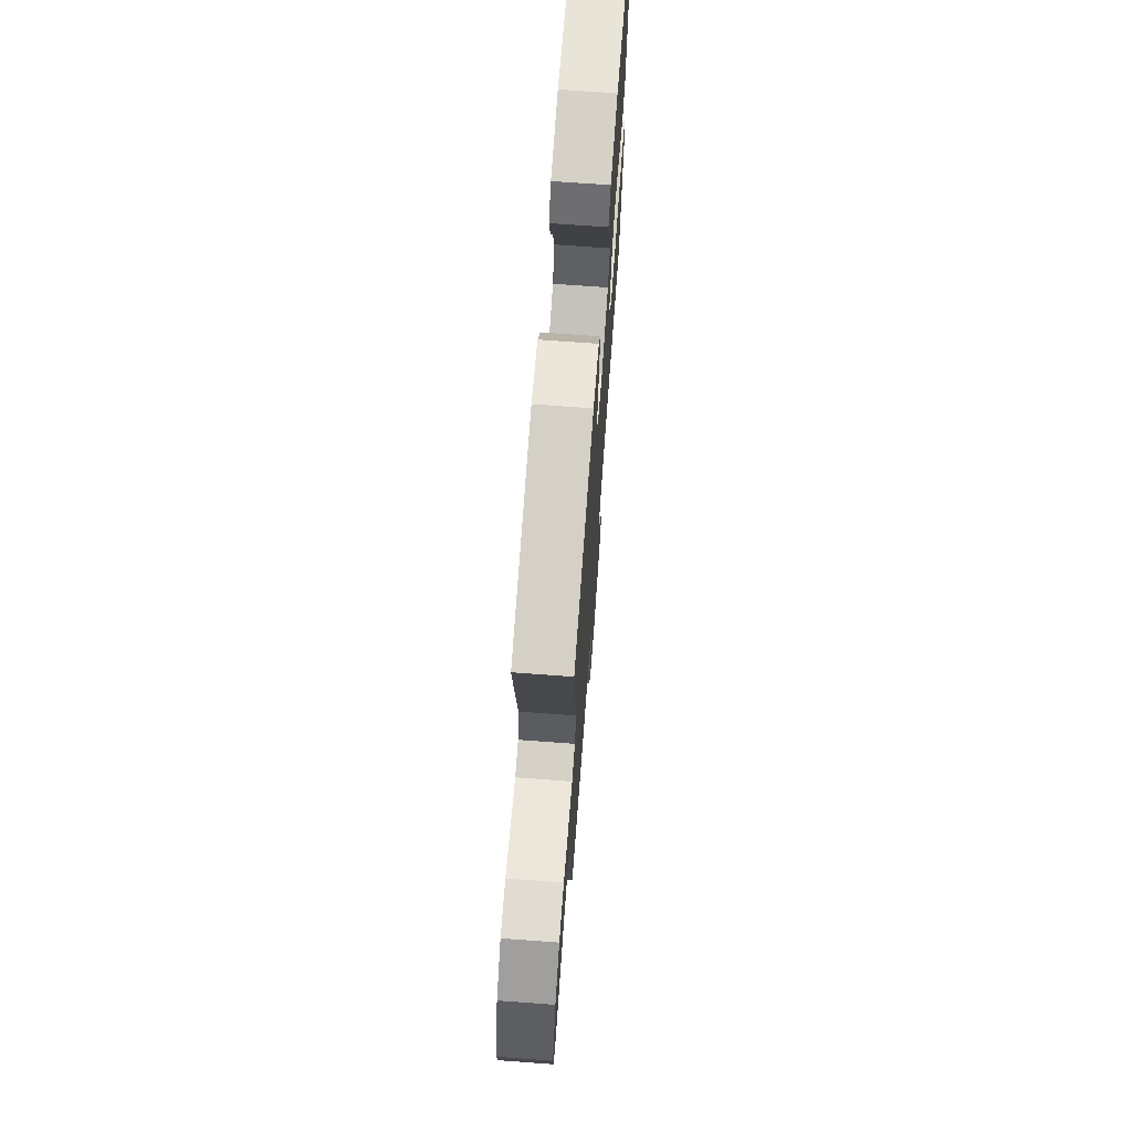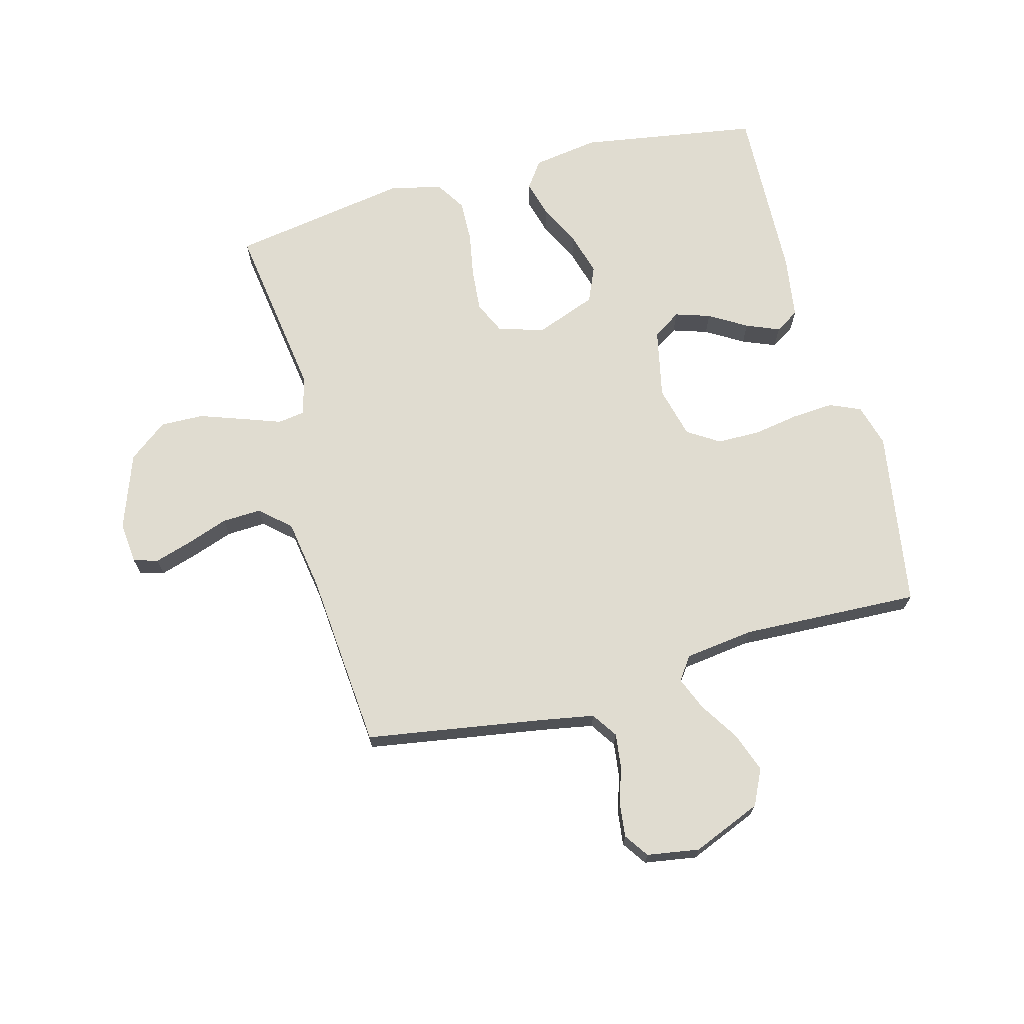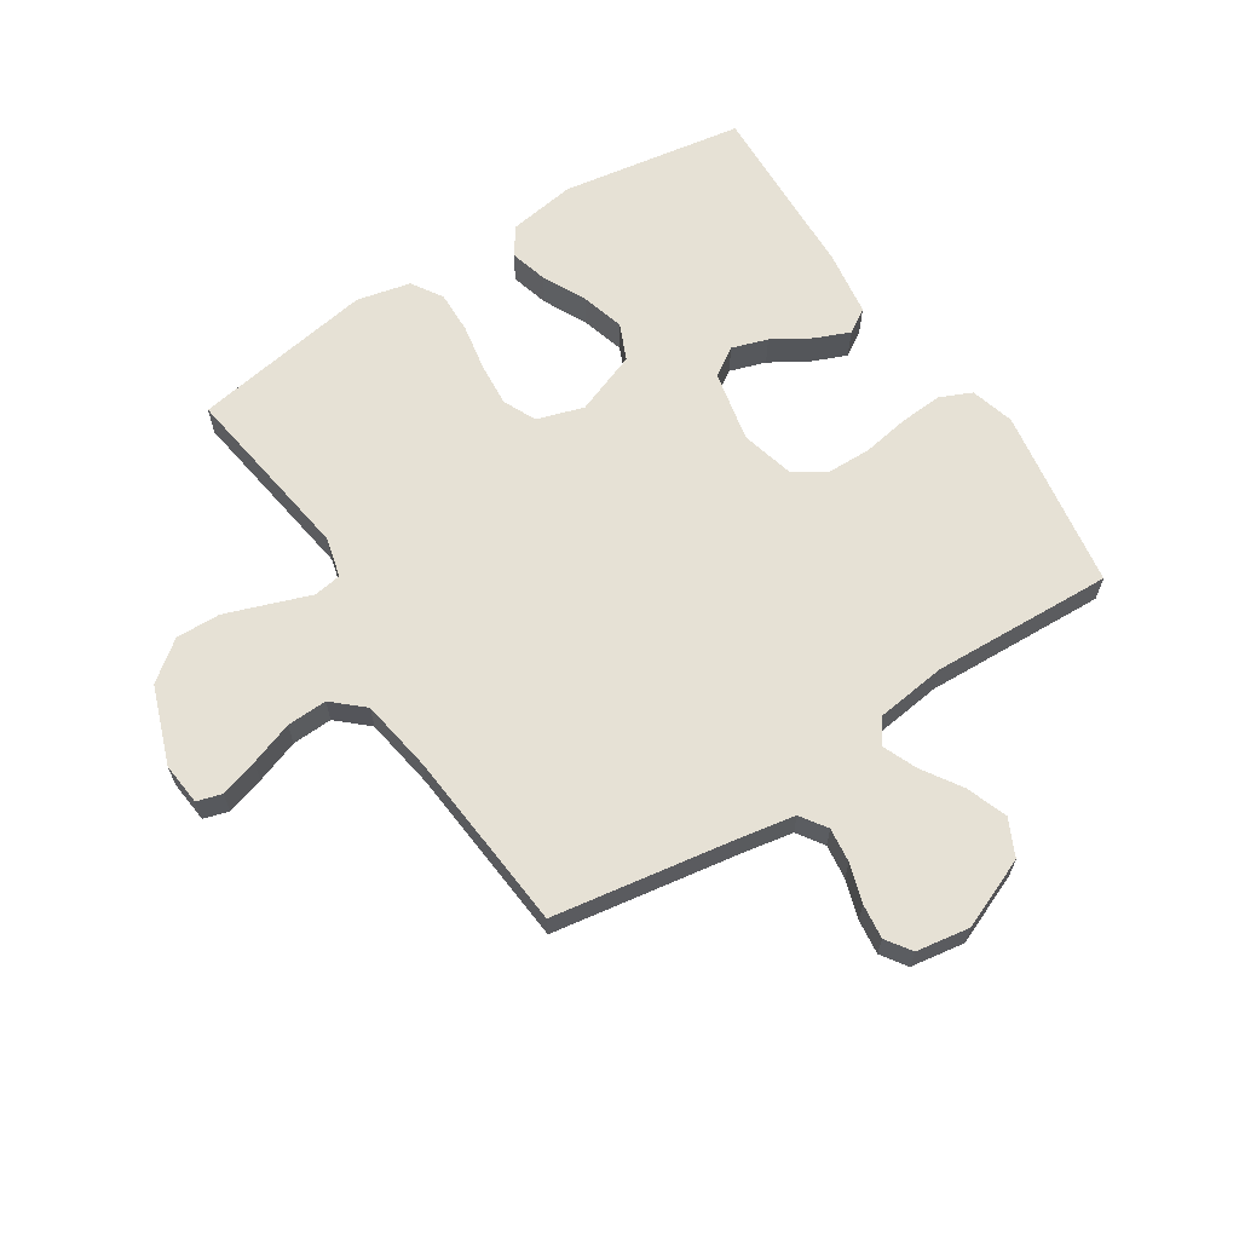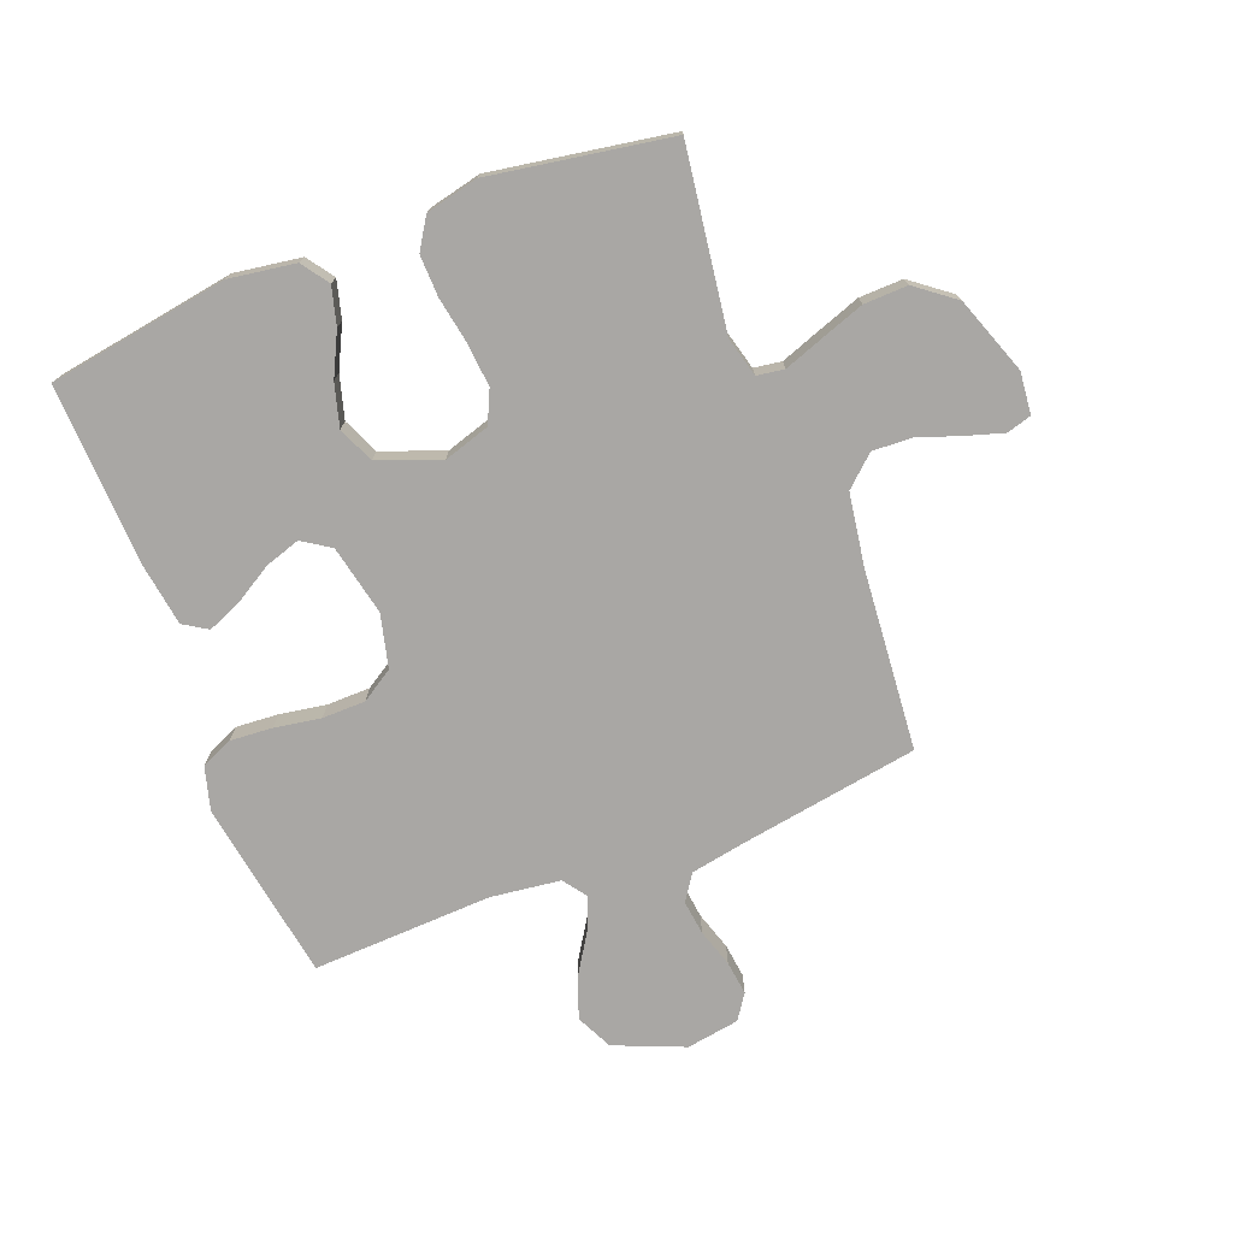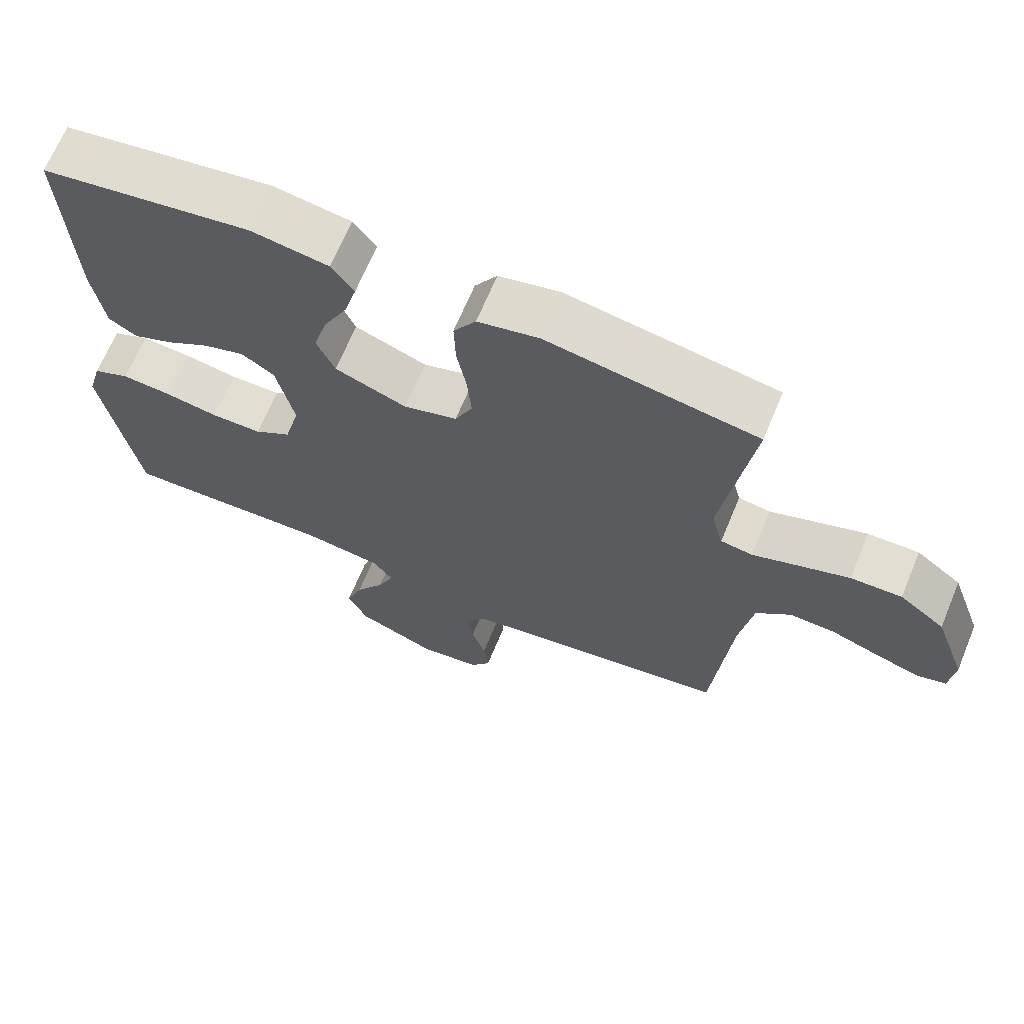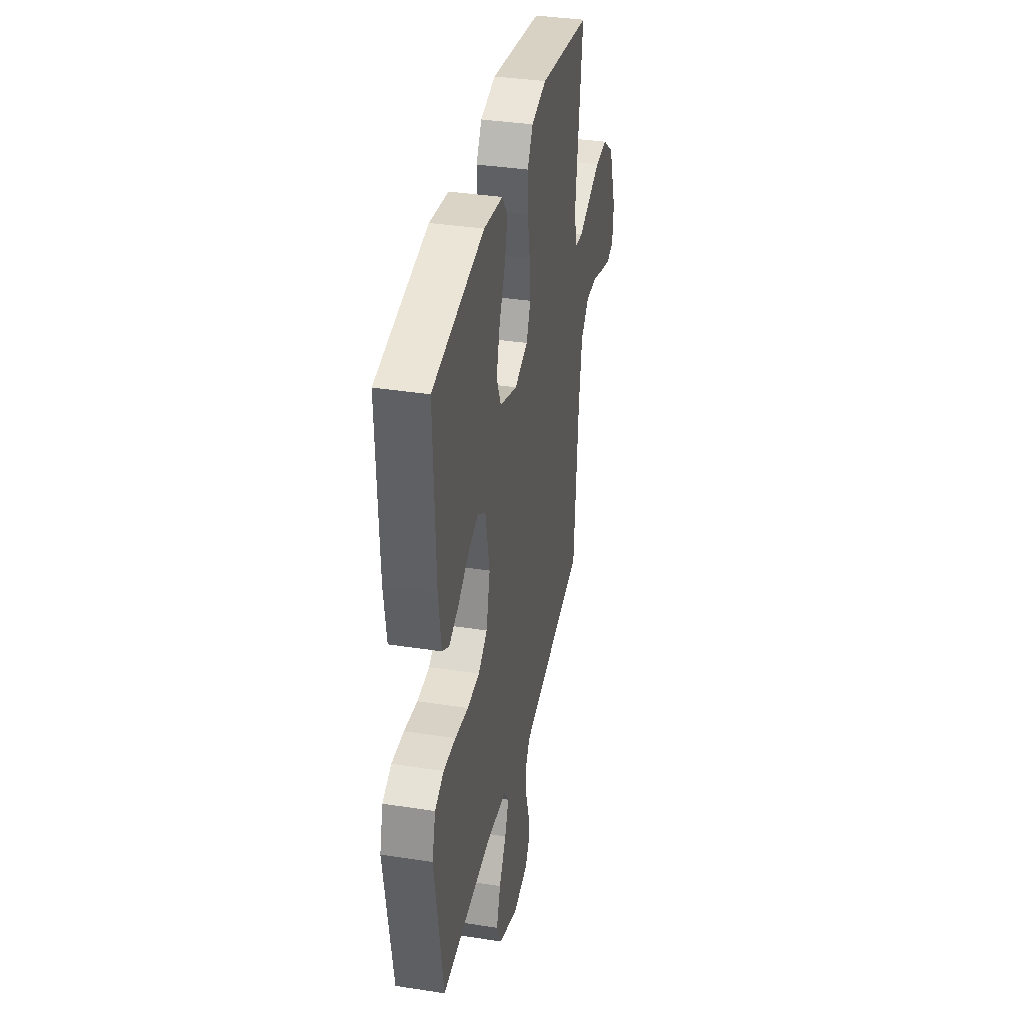
<metadata>
{"format":"obj","ext":"obj","renderer":"f3d","projection":"perspective","resolution":1024,"background":"white","views":[{"elev":70.7,"azim":94.2,"up":"+Z"},{"elev":69.5,"azim":165.0,"up":"+Y"},{"elev":64.2,"azim":147.1,"up":"+Y"},{"elev":-74.8,"azim":21.2,"up":"+Y"},{"elev":67.6,"azim":22.6,"up":"+Z"},{"elev":36.6,"azim":-78.6,"up":"+Z"}]}
</metadata>
<code>
v -0.5 0.07 0.5
v -0.2 0.07 0.548
v -0.089 0.07 0.531
v -0.057 0.07 0.486
v -0.074 0.07 0.423
v -0.109 0.07 0.352
v -0.129 0.07 0.281
v -0.103 0.07 0.221
v 0 0.07 0.182
v 0.077 0.07 0.206
v 0.102 0.07 0.26
v 0.096 0.07 0.332
v 0.082 0.07 0.409
v 0.08 0.07 0.479
v 0.112 0.07 0.53
v 0.2 0.07 0.55
v 0.5 0.07 0.5
v 0.457 0.07 0.2
v 0.474 0.07 0.134
v 0.52 0.07 0.127
v 0.584 0.07 0.15
v 0.658 0.07 0.176
v 0.731 0.07 0.178
v 0.796 0.07 0.128
v 0.842 0.07 0
v 0.835 0.07 -0.07
v 0.794 0.07 -0.082
v 0.732 0.07 -0.063
v 0.661 0.07 -0.038
v 0.595 0.07 -0.035
v 0.545 0.07 -0.08
v 0.526 0.07 -0.2
v 0.5 0.07 -0.5
v 0.2 0.07 -0.548
v 0.111 0.07 -0.564
v 0.082 0.07 -0.607
v 0.089 0.07 -0.664
v 0.109 0.07 -0.727
v 0.116 0.07 -0.784
v 0.088 0.07 -0.825
v 0 0.07 -0.839
v -0.116 0.07 -0.791
v -0.145 0.07 -0.731
v -0.121 0.07 -0.664
v -0.079 0.07 -0.598
v -0.056 0.07 -0.542
v -0.084 0.07 -0.503
v -0.2 0.07 -0.488
v -0.5 0.07 -0.5
v -0.549 0.07 -0.2
v -0.529 0.07 -0.128
v -0.477 0.07 -0.105
v -0.406 0.07 -0.11
v -0.329 0.07 -0.123
v -0.257 0.07 -0.122
v -0.204 0.07 -0.088
v -0.182 0.07 0
v -0.207 0.07 0.117
v -0.254 0.07 0.148
v -0.313 0.07 0.129
v -0.376 0.07 0.091
v -0.432 0.07 0.068
v -0.472 0.07 0.093
v -0.488 0.07 0.2
v -0.5 0 0.5
v -0.2 0 0.548
v -0.089 0 0.531
v -0.057 0 0.486
v -0.074 0 0.423
v -0.109 0 0.352
v -0.129 0 0.281
v -0.103 0 0.221
v 0 0 0.182
v 0.077 0 0.206
v 0.102 0 0.26
v 0.096 0 0.332
v 0.082 0 0.409
v 0.08 0 0.479
v 0.112 0 0.53
v 0.2 0 0.55
v 0.5 0 0.5
v 0.457 0 0.2
v 0.474 0 0.134
v 0.52 0 0.127
v 0.584 0 0.15
v 0.658 0 0.176
v 0.731 0 0.178
v 0.796 0 0.128
v 0.842 0 0
v 0.835 0 -0.07
v 0.794 0 -0.082
v 0.732 0 -0.063
v 0.661 0 -0.038
v 0.595 0 -0.035
v 0.545 0 -0.08
v 0.526 0 -0.2
v 0.5 0 -0.5
v 0.2 0 -0.548
v 0.111 0 -0.564
v 0.082 0 -0.607
v 0.089 0 -0.664
v 0.109 0 -0.727
v 0.116 0 -0.784
v 0.088 0 -0.825
v 0 0 -0.839
v -0.116 0 -0.791
v -0.145 0 -0.731
v -0.121 0 -0.664
v -0.079 0 -0.598
v -0.056 0 -0.542
v -0.084 0 -0.503
v -0.2 0 -0.488
v -0.5 0 -0.5
v -0.549 0 -0.2
v -0.529 0 -0.128
v -0.477 0 -0.105
v -0.406 0 -0.11
v -0.329 0 -0.123
v -0.257 0 -0.122
v -0.204 0 -0.088
v -0.182 0 0
v -0.207 0 0.117
v -0.254 0 0.148
v -0.313 0 0.129
v -0.376 0 0.091
v -0.432 0 0.068
v -0.472 0 0.093
v -0.488 0 0.2
f 4 5 6
f 3 4 6
f 2 3 6
f 1 2 6
f 64 1 6
f 63 64 6
f 62 63 6
f 61 62 6
f 60 61 6
f 59 60 6 7
f 58 59 7 8
f 57 58 8 9
f 56 57 9 10
f 52 53 54
f 51 52 54
f 50 51 54
f 49 50 54
f 48 49 54
f 47 48 54 55
f 46 47 55 56
f 43 44 45
f 42 43 45
f 41 42 45
f 40 41 45
f 39 40 45
f 38 39 45
f 37 38 45
f 36 37 45 46
f 46 56 10
f 36 46 10
f 35 36 10
f 32 33 34
f 35 10 11
f 34 35 11
f 32 34 11
f 31 32 11
f 27 28 29
f 26 27 29
f 25 26 29
f 24 25 29
f 23 24 29
f 22 23 29
f 21 22 29
f 20 21 29
f 19 20 29 30
f 16 17 18
f 15 16 18
f 14 15 18
f 13 14 18
f 12 13 18
f 12 18 19
f 19 30 31
f 12 19 31
f 11 12 31
f 70 69 68
f 70 68 67
f 70 67 66
f 70 66 65
f 70 65 128
f 70 128 127
f 70 127 126
f 70 126 125
f 70 125 124
f 71 70 124 123
f 72 71 123 122
f 73 72 122 121
f 74 73 121 120
f 118 117 116
f 118 116 115
f 118 115 114
f 118 114 113
f 118 113 112
f 119 118 112 111
f 120 119 111 110
f 109 108 107
f 109 107 106
f 109 106 105
f 109 105 104
f 109 104 103
f 109 103 102
f 109 102 101
f 110 109 101 100
f 74 120 110
f 74 110 100
f 74 100 99
f 98 97 96
f 75 74 99
f 75 99 98
f 75 98 96
f 75 96 95
f 93 92 91
f 93 91 90
f 93 90 89
f 93 89 88
f 93 88 87
f 93 87 86
f 93 86 85
f 93 85 84
f 94 93 84 83
f 82 81 80
f 82 80 79
f 82 79 78
f 82 78 77
f 82 77 76
f 83 82 76
f 95 94 83
f 95 83 76
f 95 76 75
f 1 65 66 2
f 2 66 67 3
f 3 67 68 4
f 4 68 69 5
f 5 69 70 6
f 6 70 71 7
f 7 71 72 8
f 8 72 73 9
f 9 73 74 10
f 10 74 75 11
f 11 75 76 12
f 12 76 77 13
f 13 77 78 14
f 14 78 79 15
f 15 79 80 16
f 16 80 81 17
f 17 81 82 18
f 18 82 83 19
f 19 83 84 20
f 20 84 85 21
f 21 85 86 22
f 22 86 87 23
f 23 87 88 24
f 24 88 89 25
f 25 89 90 26
f 26 90 91 27
f 27 91 92 28
f 28 92 93 29
f 29 93 94 30
f 30 94 95 31
f 31 95 96 32
f 32 96 97 33
f 33 97 98 34
f 34 98 99 35
f 35 99 100 36
f 36 100 101 37
f 37 101 102 38
f 38 102 103 39
f 39 103 104 40
f 40 104 105 41
f 41 105 106 42
f 42 106 107 43
f 43 107 108 44
f 44 108 109 45
f 45 109 110 46
f 46 110 111 47
f 47 111 112 48
f 48 112 113 49
f 49 113 114 50
f 50 114 115 51
f 51 115 116 52
f 52 116 117 53
f 53 117 118 54
f 54 118 119 55
f 55 119 120 56
f 56 120 121 57
f 57 121 122 58
f 58 122 123 59
f 59 123 124 60
f 60 124 125 61
f 61 125 126 62
f 62 126 127 63
f 63 127 128 64
f 64 128 65 1

</code>
